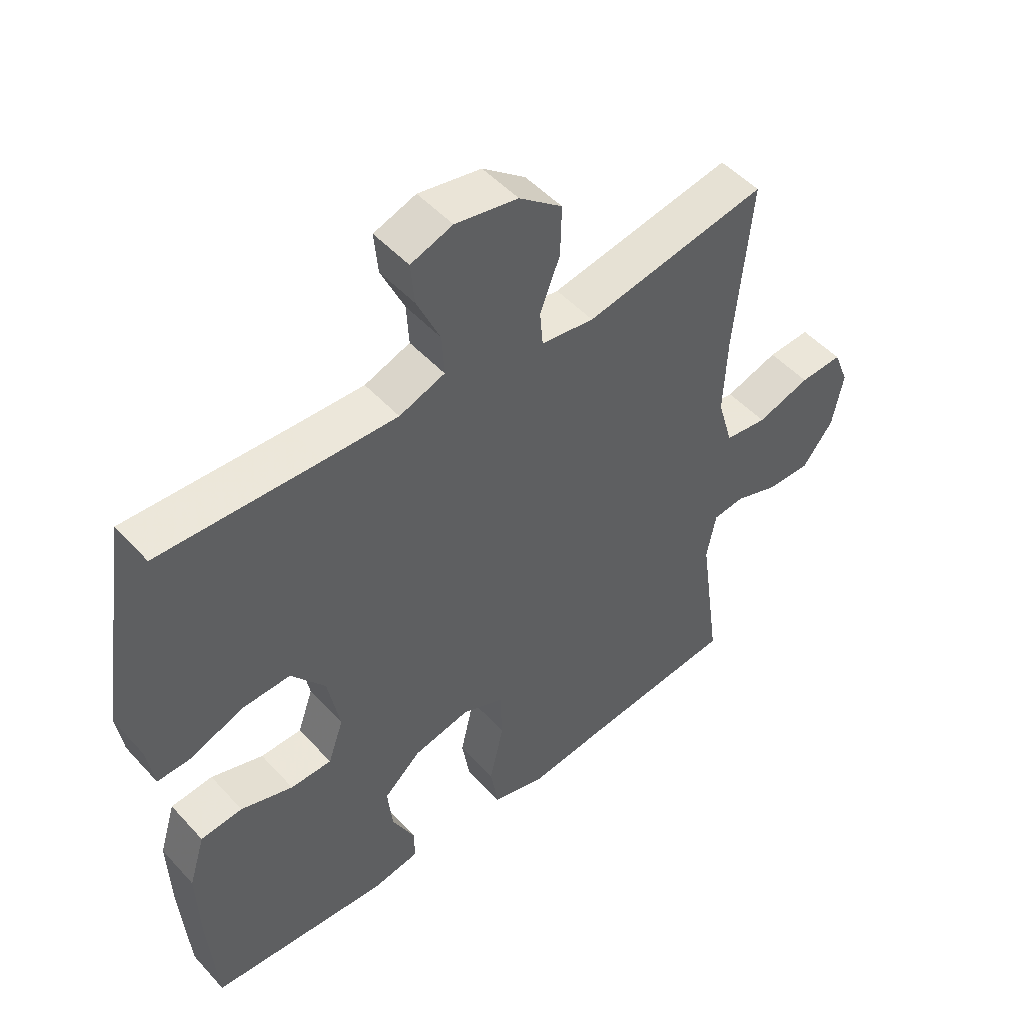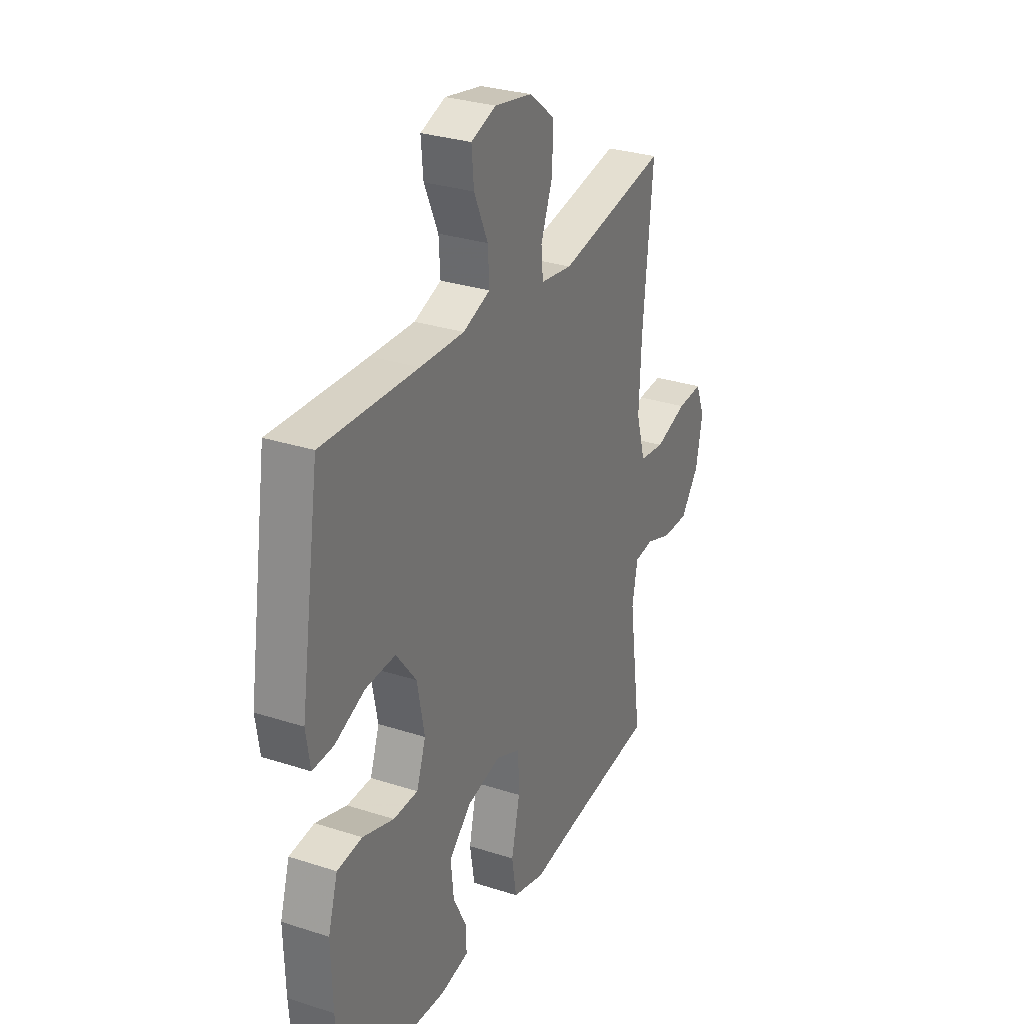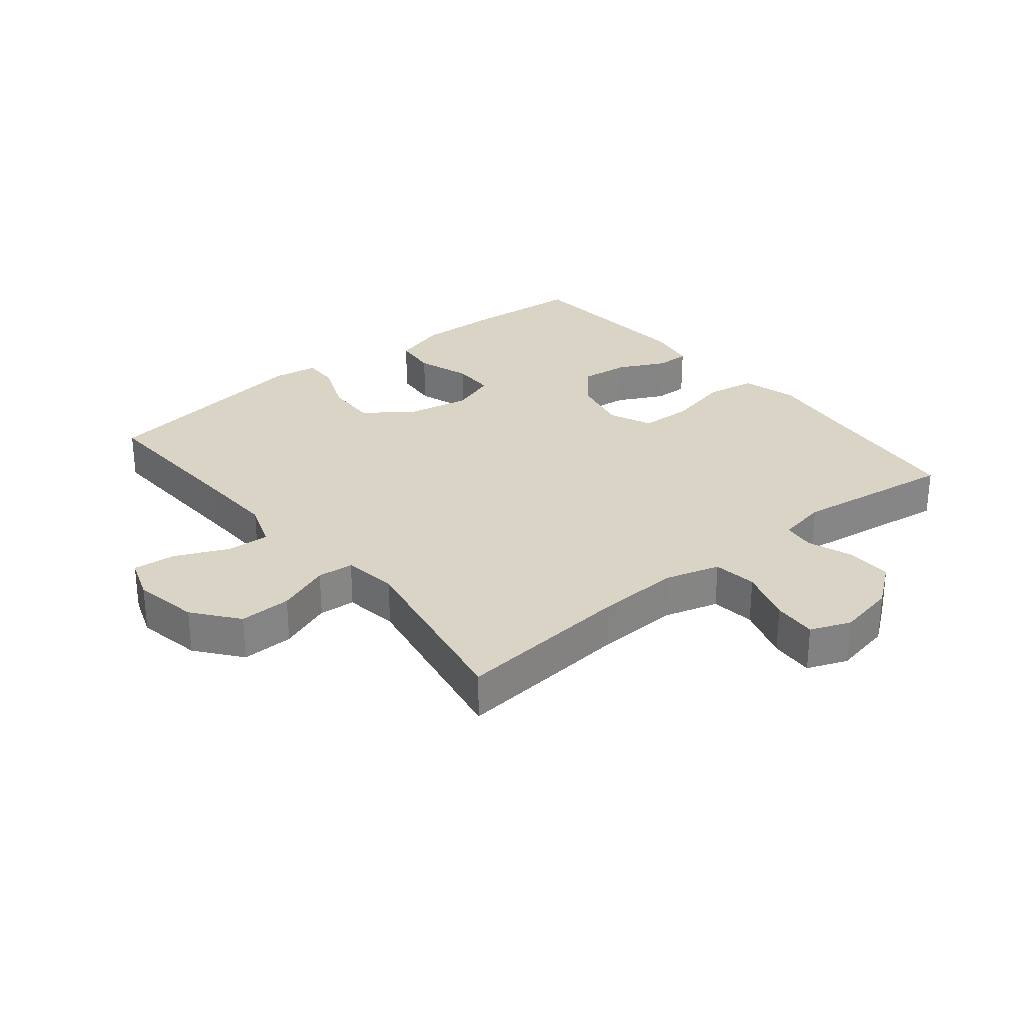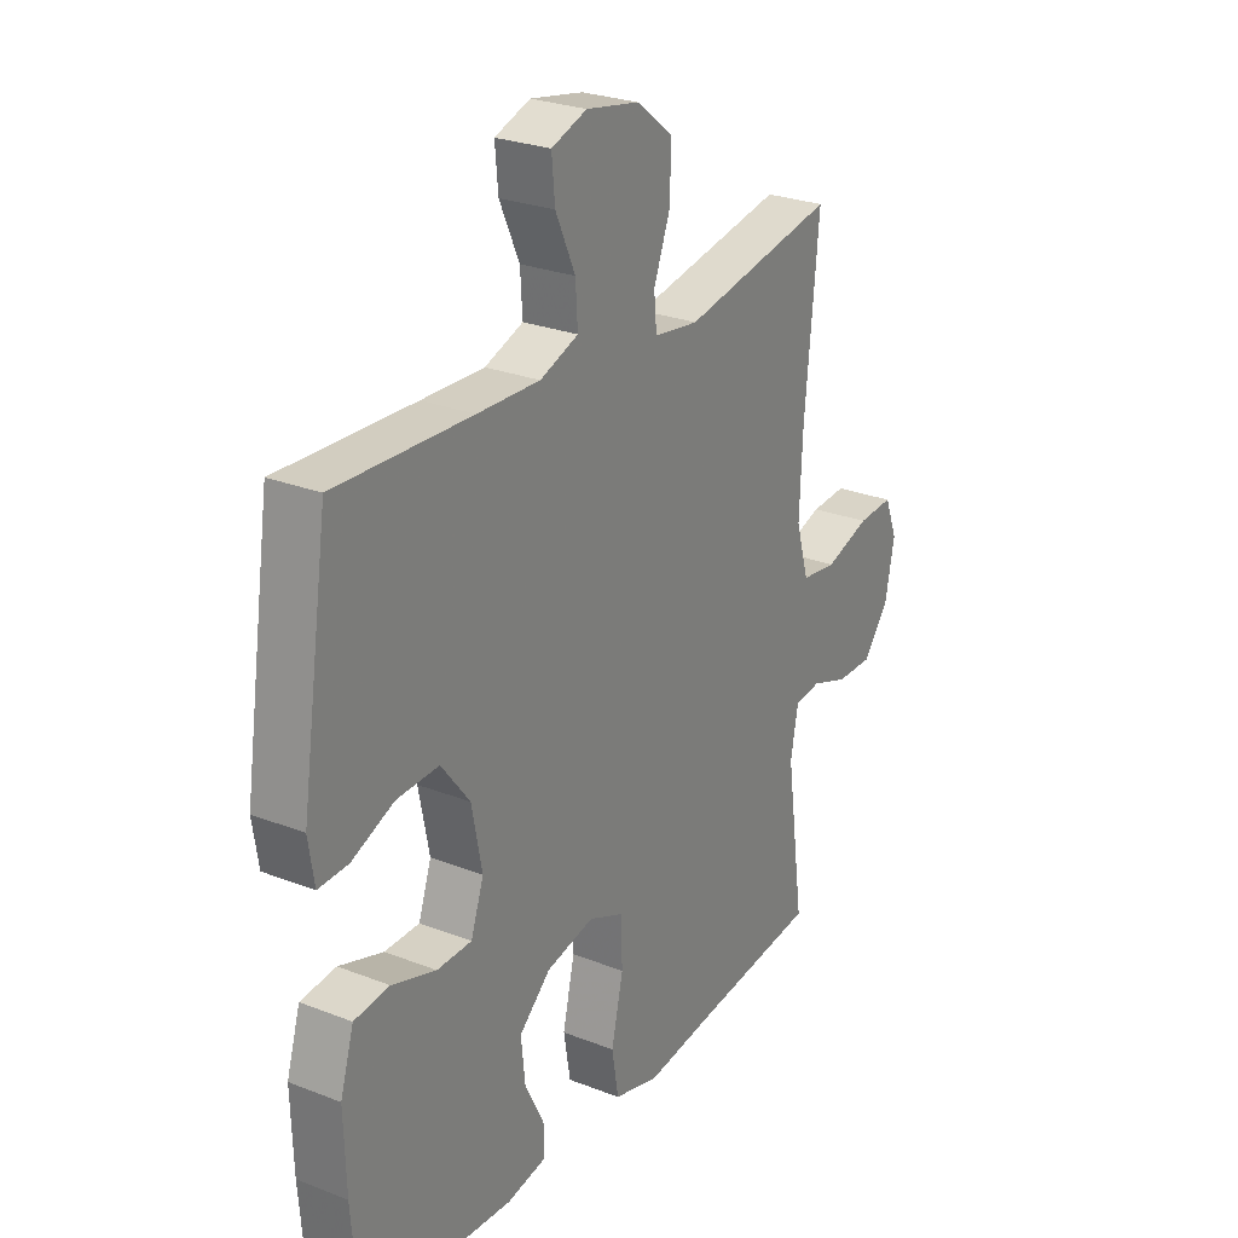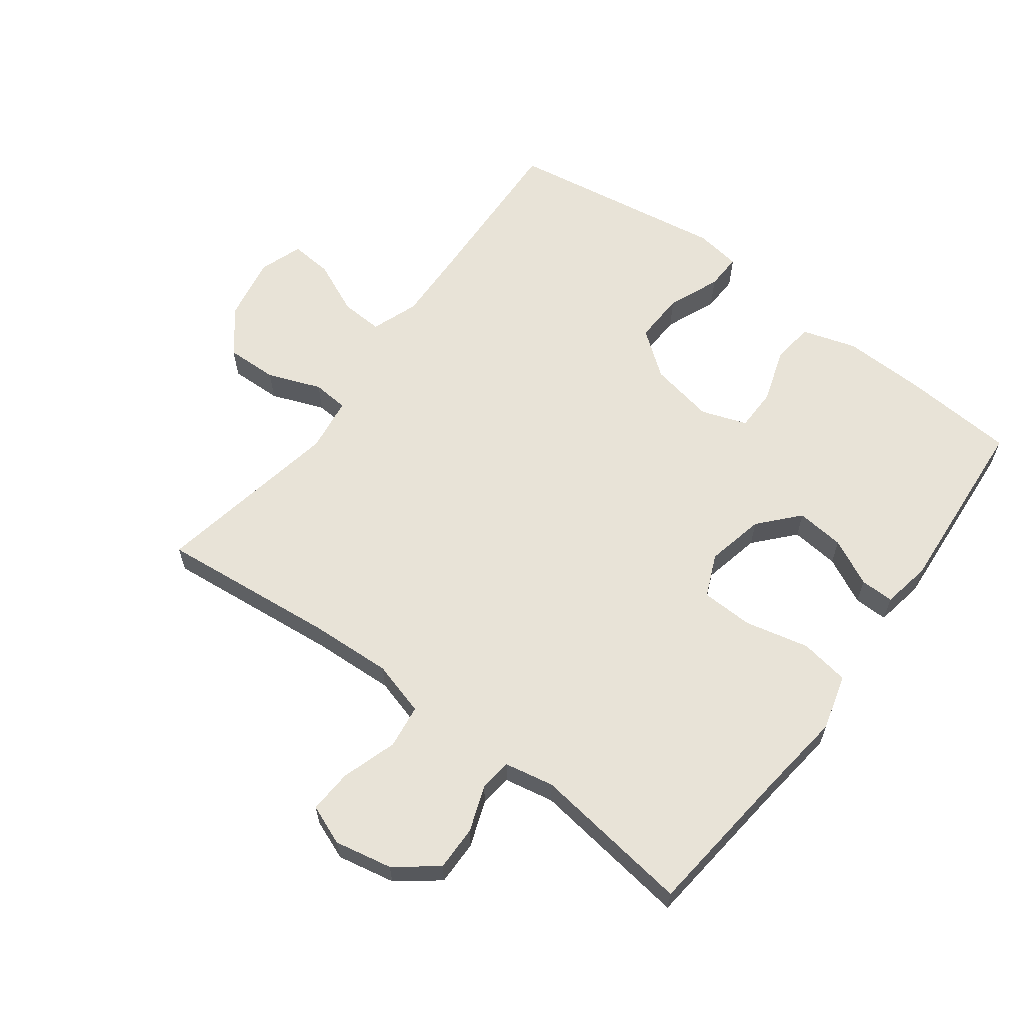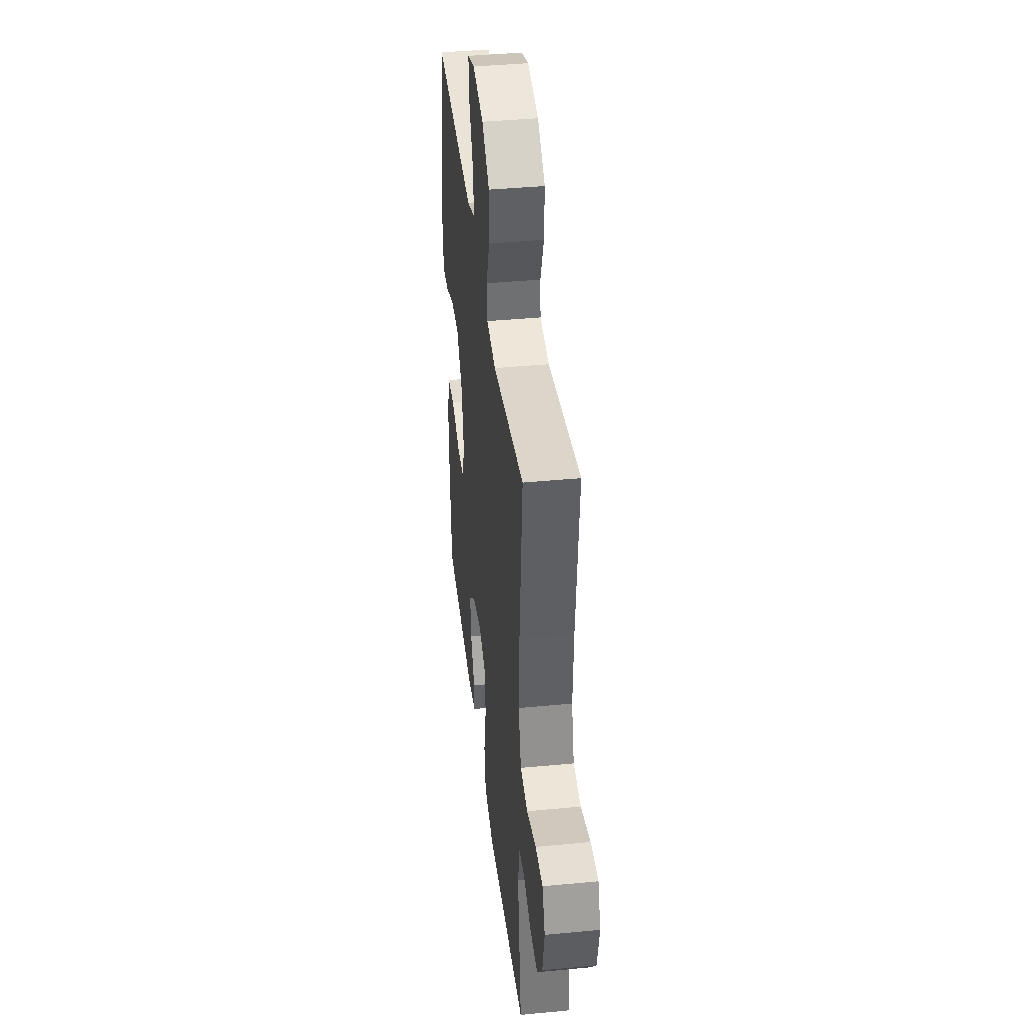
<metadata>
{"format":"obj","ext":"obj","renderer":"f3d","projection":"perspective","resolution":1024,"background":"white","views":[{"elev":49.6,"azim":-40.4,"up":"+Z"},{"elev":29.6,"azim":-64.5,"up":"+Z"},{"elev":28.9,"azim":50.8,"up":"+Y"},{"elev":26.4,"azim":-58.4,"up":"+Z"},{"elev":61.8,"azim":126.6,"up":"+Y"},{"elev":40.6,"azim":83.3,"up":"+Z"}]}
</metadata>
<code>
v 0.5 0.07 0.5
v 0.473 0.07 0.221
v 0.467 0.07 0.091
v 0.492 0.07 0.005
v 0.561 0.07 -0.004
v 0.648 0.07 0.024
v 0.717 0.07 0.028
v 0.742 0.07 -0.035
v 0.724 0.07 -0.126
v 0.674 0.07 -0.191
v 0.603 0.07 -0.19
v 0.531 0.07 -0.164
v 0.48 0.07 -0.17
v 0.465 0.07 -0.248
v 0.5 0.07 -0.5
v 0.252 0.07 -0.527
v 0.123 0.07 -0.543
v 0.035 0.07 -0.519
v 0.022 0.07 -0.441
v 0.045 0.07 -0.34
v 0.042 0.07 -0.258
v -0.025 0.07 -0.229
v -0.117 0.07 -0.249
v -0.178 0.07 -0.304
v -0.17 0.07 -0.38
v -0.133 0.07 -0.454
v -0.132 0.07 -0.507
v -0.209 0.07 -0.521
v -0.5 0.07 -0.5
v -0.514 0.07 -0.321
v -0.518 0.07 -0.192
v -0.492 0.07 -0.106
v -0.424 0.07 -0.099
v -0.339 0.07 -0.127
v -0.272 0.07 -0.126
v -0.247 0.07 -0.054
v -0.267 0.07 0.048
v -0.322 0.07 0.119
v -0.403 0.07 0.116
v -0.485 0.07 0.082
v -0.542 0.07 0.08
v -0.553 0.07 0.152
v -0.5 0.07 0.5
v -0.24 0.07 0.489
v -0.12 0.07 0.485
v -0.046 0.07 0.512
v -0.05 0.07 0.579
v -0.088 0.07 0.663
v -0.094 0.07 0.73
v -0.026 0.07 0.754
v 0.076 0.07 0.735
v 0.146 0.07 0.68
v 0.144 0.07 0.598
v 0.112 0.07 0.514
v 0.117 0.07 0.457
v 0.203 0.07 0.445
v 0.5 0 0.5
v 0.473 0 0.221
v 0.467 0 0.091
v 0.492 0 0.005
v 0.561 0 -0.004
v 0.648 0 0.024
v 0.717 0 0.028
v 0.742 0 -0.035
v 0.724 0 -0.126
v 0.674 0 -0.191
v 0.603 0 -0.19
v 0.531 0 -0.164
v 0.48 0 -0.17
v 0.465 0 -0.248
v 0.5 0 -0.5
v 0.252 0 -0.527
v 0.123 0 -0.543
v 0.035 0 -0.519
v 0.022 0 -0.441
v 0.045 0 -0.34
v 0.042 0 -0.258
v -0.025 0 -0.229
v -0.117 0 -0.249
v -0.178 0 -0.304
v -0.17 0 -0.38
v -0.133 0 -0.454
v -0.132 0 -0.507
v -0.209 0 -0.521
v -0.5 0 -0.5
v -0.514 0 -0.321
v -0.518 0 -0.192
v -0.492 0 -0.106
v -0.424 0 -0.099
v -0.339 0 -0.127
v -0.272 0 -0.126
v -0.247 0 -0.054
v -0.267 0 0.048
v -0.322 0 0.119
v -0.403 0 0.116
v -0.485 0 0.082
v -0.542 0 0.08
v -0.553 0 0.152
v -0.5 0 0.5
v -0.24 0 0.489
v -0.12 0 0.485
v -0.046 0 0.512
v -0.05 0 0.579
v -0.088 0 0.663
v -0.094 0 0.73
v -0.026 0 0.754
v 0.076 0 0.735
v 0.146 0 0.68
v 0.144 0 0.598
v 0.112 0 0.514
v 0.117 0 0.457
v 0.203 0 0.445
f 51 52 53 54
f 51 54 55
f 50 51 55
f 47 48 49 50
f 46 47 50 55
f 45 46 55
f 44 45 55 56
f 42 43 44 56
f 39 40 41 42
f 38 39 42 56
f 31 32 33 34
f 31 34 35
f 30 31 35
f 29 30 35
f 28 29 35
f 25 26 27 28
f 24 25 28 35
f 23 24 35 36
f 17 18 19 20
f 16 17 20 21
f 14 15 16 21
f 13 14 21 22
f 9 10 11 12
f 9 12 13 22
f 5 6 7 8
f 4 5 8 9
f 38 56 1 2
f 37 38 2 3
f 22 23 36 37
f 4 9 22 37
f 3 4 37
f 110 109 108 107
f 111 110 107
f 111 107 106
f 106 105 104 103
f 111 106 103 102
f 111 102 101
f 112 111 101 100
f 112 100 99 98
f 98 97 96 95
f 112 98 95 94
f 90 89 88 87
f 91 90 87
f 91 87 86
f 91 86 85
f 91 85 84
f 84 83 82 81
f 91 84 81 80
f 92 91 80 79
f 76 75 74 73
f 77 76 73 72
f 77 72 71 70
f 78 77 70 69
f 68 67 66 65
f 78 69 68 65
f 64 63 62 61
f 65 64 61 60
f 58 57 112 94
f 59 58 94 93
f 93 92 79 78
f 93 78 65 60
f 93 60 59
f 1 57 58 2
f 2 58 59 3
f 3 59 60 4
f 4 60 61 5
f 5 61 62 6
f 6 62 63 7
f 7 63 64 8
f 8 64 65 9
f 9 65 66 10
f 10 66 67 11
f 11 67 68 12
f 12 68 69 13
f 13 69 70 14
f 14 70 71 15
f 15 71 72 16
f 16 72 73 17
f 17 73 74 18
f 18 74 75 19
f 19 75 76 20
f 20 76 77 21
f 21 77 78 22
f 22 78 79 23
f 23 79 80 24
f 24 80 81 25
f 25 81 82 26
f 26 82 83 27
f 27 83 84 28
f 28 84 85 29
f 29 85 86 30
f 30 86 87 31
f 31 87 88 32
f 32 88 89 33
f 33 89 90 34
f 34 90 91 35
f 35 91 92 36
f 36 92 93 37
f 37 93 94 38
f 38 94 95 39
f 39 95 96 40
f 40 96 97 41
f 41 97 98 42
f 42 98 99 43
f 43 99 100 44
f 44 100 101 45
f 45 101 102 46
f 46 102 103 47
f 47 103 104 48
f 48 104 105 49
f 49 105 106 50
f 50 106 107 51
f 51 107 108 52
f 52 108 109 53
f 53 109 110 54
f 54 110 111 55
f 55 111 112 56
f 56 112 57 1

</code>
